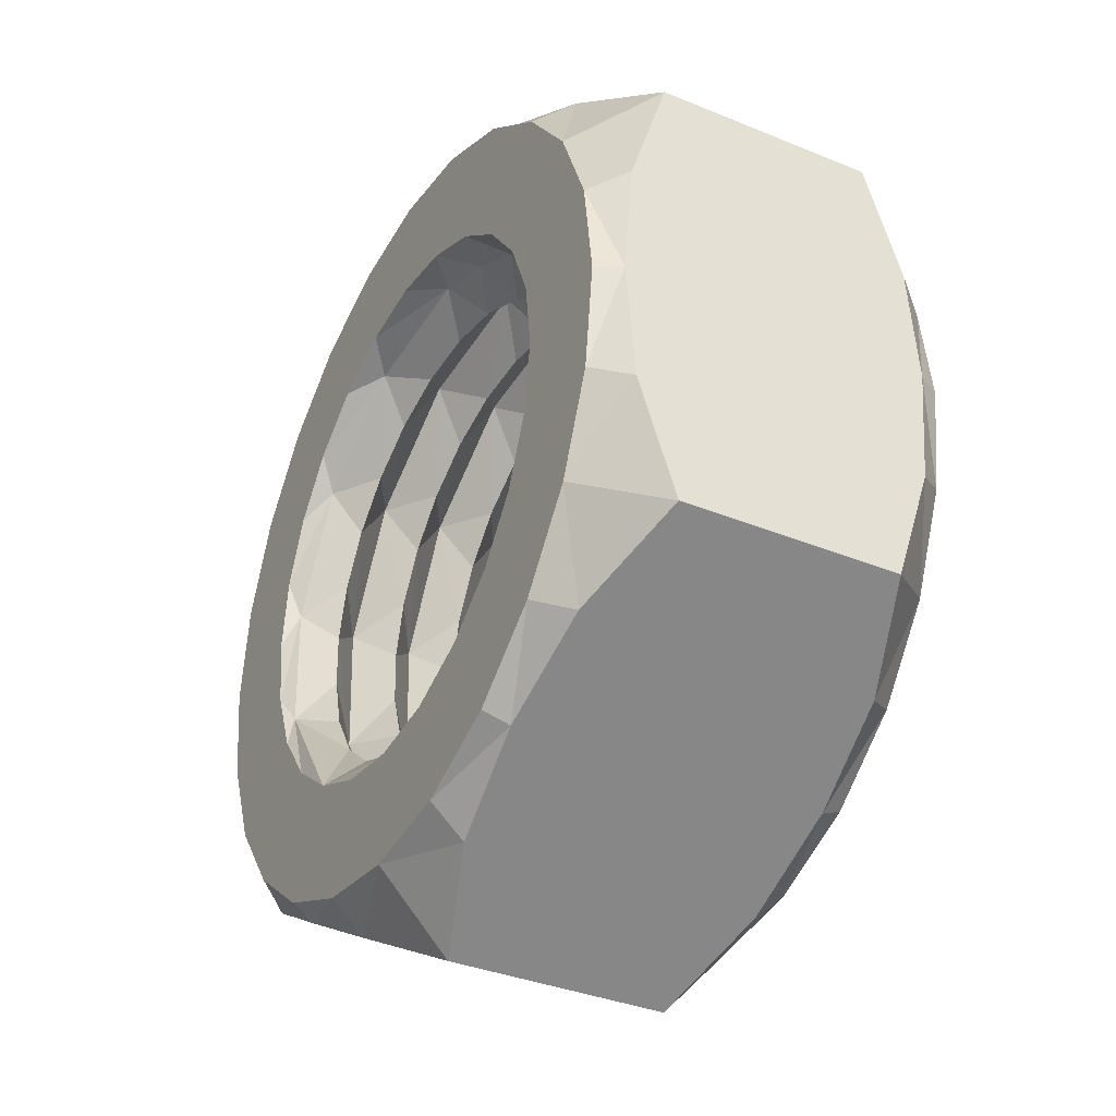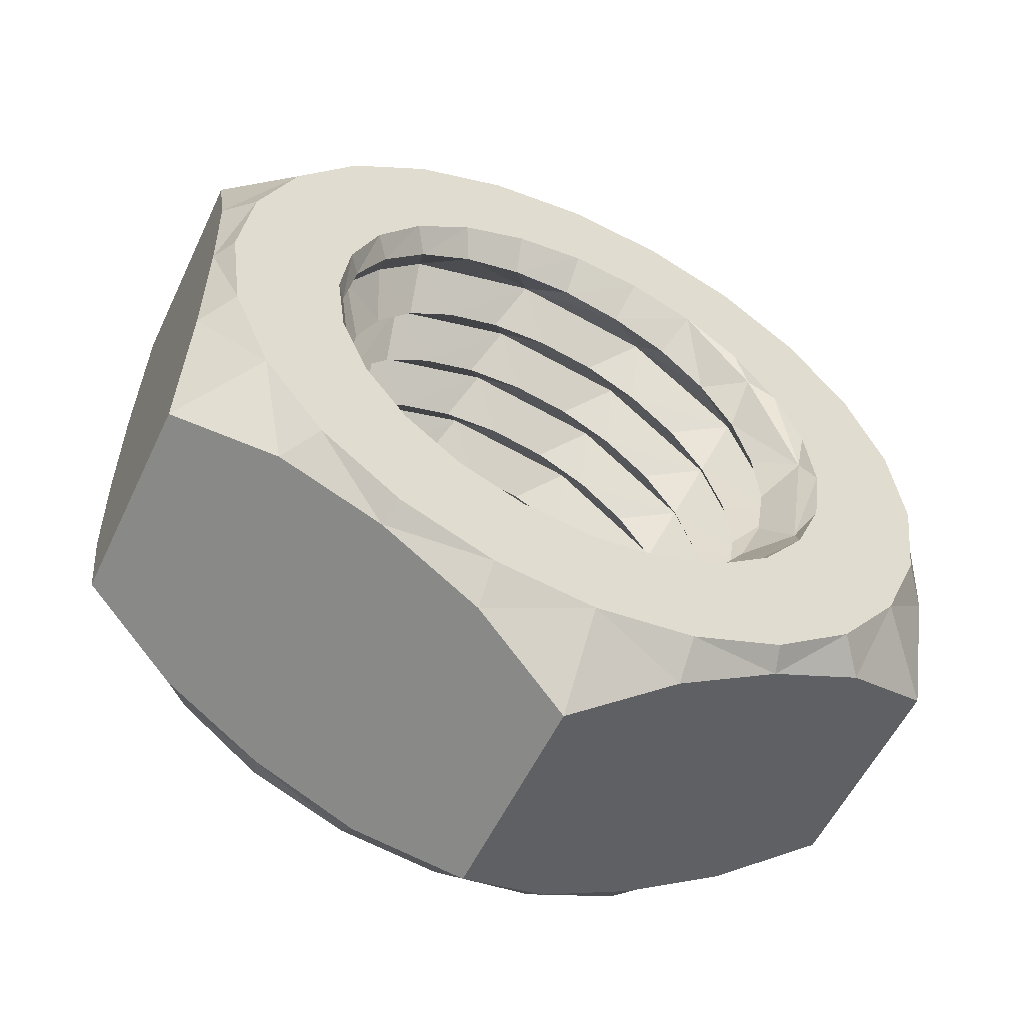
<metadata>
{"format":"obj","ext":"obj","renderer":"f3d","projection":"perspective","resolution":1024,"background":"white","views":[{"elev":-35.5,"azim":-118.5,"up":"+Y"},{"elev":-55.7,"azim":-25.1,"up":"+Y"}]}
</metadata>
<code>
v 0.07861 0.3177 -0.1131
v -7.262e-09 0.3631 0.08449
v 0.07861 0.3177 0.1131
v -3.631e-08 -0.3631 -0.08449
v 0.07861 -0.3177 0.1131
v -3.631e-08 -0.3631 0.08449
v -0.07861 -0.3177 -0.1131
v -0.07861 -0.3177 0.1131
v -0.07861 0.3177 -0.1131
v -0.07861 0.3177 0.1131
v 0.3144 -0.1815 -0.08449
v 0.3144 -0.09077 0.1131
v 0.3144 -0.1815 0.08449
v 0.3144 -7.262e-09 -0.12
v 0.3144 0.09077 0.1131
v 0.3144 -7.262e-09 0.12
v -0.1572 0.2723 -0.12
v -0.2358 0.2269 0.1131
v -0.1572 0.2723 0.12
v -0.2358 -0.2269 -0.1131
v -0.1572 -0.2723 0.12
v -0.2358 -0.2269 0.1131
v 0.1572 -0.2723 -0.12
v 0.2358 -0.2269 0.1131
v 0.1572 -0.2723 0.12
v -0.3144 0.1815 -0.08449
v -0.3144 0.09077 0.1131
v -0.3144 0.1815 0.08449
v 0.2358 0.2269 -0.1131
v 0.1572 0.2723 0.12
v 0.2358 0.2269 0.1131
v 0.3144 0.1815 -0.08449
v 0.3144 0.1815 0.08449
v -0.3144 0.09077 -0.1131
v -0.3144 7.262e-09 0.12
v -0.3144 -0.1815 -0.08449
v -0.3144 -0.1815 0.08449
v -0.2358 0.2269 -0.1131
v 0.3144 0.09077 -0.1131
v 0.3144 -0.09077 -0.1131
v -0.1572 -0.2723 -0.12
v 0.07861 -0.3177 -0.1131
v -0.3144 -0.09077 -0.1131
v -0.3144 -0.09077 0.1131
v 0.1572 0.2723 -0.12
v -0.2146 0.2146 0.1389
v -0.2629 0.1518 0.1389
v -0.07856 -0.2932 0.1389
v -3.631e-08 -0.3035 0.1389
v 0.2629 0.1518 0.1389
v 0.2146 0.2146 0.1389
v 0.2146 -0.2146 0.1389
v 0.2629 -0.1518 0.1389
v -0 0.3035 0.1389
v -0.2932 0.07856 0.1389
v -0.07856 0.2932 0.1389
v -0.1518 0.2629 0.1389
v -0.2629 -0.1518 0.1389
v -0.2146 -0.2146 0.1389
v 0.2932 0.07856 0.1389
v 0.07856 -0.2932 0.1389
v 0.07856 0.2932 0.1389
v -0.2932 -0.07856 0.1389
v 0.2932 -0.07856 0.1389
v -0.2146 0.2146 -0.1389
v -0.2629 0.1518 -0.1389
v -0.07856 -0.2932 -0.1389
v -0.1518 -0.2629 -0.1389
v -3.631e-08 -0.3035 -0.1389
v 0.2629 0.1518 -0.1389
v 0.2146 0.2146 -0.1389
v 0.1518 0.2631 -0.1389
v 0.2146 -0.2146 -0.1389
v 0.1518 -0.2629 -0.1389
v 0.2358 -0.2269 -0.1131
v 0.2629 -0.1518 -0.1389
v -0 0.3035 -0.1389
v -0.07856 0.2932 -0.1389
v -0.3144 7.262e-09 -0.12
v -0.2932 0.07856 -0.1389
v -0.3035 2.905e-08 -0.1389
v -0.1518 0.2629 -0.1389
v -0.2629 -0.1518 -0.1389
v -0.2146 -0.2144 -0.1389
v 0.2932 0.07856 -0.1389
v 0.3035 -7.262e-09 -0.1389
v 0.07856 -0.293 -0.1389
v 0.07856 0.2932 -0.1389
v -0.2932 -0.07856 -0.1389
v 0.2932 -0.07856 -0.1389
v -0.04747 -0.1768 -0.06625
v 0.02826 -0.2169 -0.08865
v -0.0841 -0.2022 -0.09297
v -0.0001276 -0.183 -0.06412
v 0.04722 -0.1768 -0.06198
v 0.133 -0.1737 -0.08438
v 0.09134 -0.1585 -0.05984
v 0.1292 -0.1294 -0.0577
v 0.2019 -0.08381 -0.0801
v 0.1583 -0.09152 -0.05557
v 0.1766 -0.0474 -0.05343
v 0.2167 0.02855 -0.07587
v 0.1828 -5.574e-05 -0.05129
v 0.1766 0.04729 -0.04916
v 0.1734 0.1332 -0.0716
v 0.1583 0.09141 -0.04702
v 0.1292 0.1293 -0.04488
v 0.08346 0.2022 -0.06728
v 0.09134 0.1584 -0.04274
v 0.04722 0.1766 -0.04061
v -0.02889 0.217 -0.06297
v -0.0001275 0.1829 -0.03847
v -0.04747 0.1766 -0.03633
v -0.1336 0.1737 -0.05873
v -0.09159 0.1584 -0.03419
v -0.1295 0.1293 -0.03206
v -0.2026 0.08375 -0.0545
v -0.1586 0.09141 -0.02992
v -0.1768 0.04729 -0.02778
v -0.2174 -0.0286 -0.05022
v -0.1831 -5.568e-05 -0.02565
v -0.1768 -0.0474 -0.02351
v -0.174 -0.1333 -0.04587
v -0.1586 -0.09152 -0.02137
v -0.1295 -0.1294 -0.01923
v -0.0841 -0.2023 -0.04164
v -0.09159 -0.1585 -0.0171
v -0.04747 -0.1768 -0.01496
v 0.02826 -0.2171 -0.0374
v -0.0001276 -0.183 -0.01282
v 0.04722 -0.1768 -0.01069
v 0.133 -0.1737 -0.03313
v 0.09134 -0.1585 -0.008549
v 0.1292 -0.1294 -0.006412
v 0.2019 -0.08381 -0.02885
v 0.1583 -0.09152 -0.004274
v 0.1766 -0.0474 -0.002137
v 0.2167 0.02855 -0.02458
v 0.1828 -5.579e-05 7.262e-09
v 0.1766 0.04729 0.002137
v 0.1734 0.1332 -0.0203
v 0.1583 0.09141 0.004274
v 0.1292 0.1293 0.006412
v 0.08346 0.2022 -0.01603
v 0.09134 0.1584 0.008549
v 0.04722 0.1766 0.01069
v -0.02889 0.217 -0.01175
v -0.0001276 0.1829 0.01282
v -0.04747 0.1766 0.01496
v -0.1336 0.1737 -0.00748
v -0.09159 0.1584 0.0171
v -0.1295 0.1293 0.01923
v -0.2026 0.08375 -0.003206
v -0.1586 0.09141 0.02137
v -0.1768 0.04729 0.02351
v -0.2174 -0.0286 0.001069
v -0.1831 -5.571e-05 0.02565
v -0.1768 -0.0474 0.02778
v -0.174 -0.1333 0.005343
v -0.1586 -0.09152 0.02992
v -0.1295 -0.1294 0.03206
v -0.0841 -0.2023 0.009617
v -0.09159 -0.1585 0.03419
v -0.04747 -0.1768 0.03633
v 0.02826 -0.2171 0.01389
v -0.0001274 -0.183 0.03847
v 0.04722 -0.1768 0.04061
v 0.133 -0.1737 0.01817
v 0.09134 -0.1585 0.04274
v 0.1292 -0.1294 0.04488
v 0.2019 -0.08381 0.02244
v 0.1583 -0.09152 0.04702
v 0.1766 -0.0474 0.04916
v 0.2167 0.02855 0.02671
v 0.1828 -5.568e-05 0.05129
v 0.1766 0.04729 0.05343
v 0.1734 0.1332 0.03099
v 0.1583 0.09141 0.05557
v 0.1292 0.1293 0.0577
v 0.08346 0.2022 0.03526
v 0.09134 0.1584 0.05984
v 0.04722 0.1766 0.06198
v -0.02889 0.217 0.03954
v -0.0001275 0.1829 0.06412
v -0.04747 0.1766 0.06625
v -0.1336 0.1737 0.04381
v -0.09159 0.1584 0.06839
v -0.1295 0.1293 0.07053
v -0.2026 0.08375 0.04809
v -0.1586 0.09141 0.07266
v -0.1768 0.04729 0.0748
v -0.2174 -0.0286 0.05236
v -0.1831 -5.584e-05 0.07694
v -0.1768 -0.0474 0.07908
v -0.174 -0.1333 0.05664
v -0.1586 -0.09152 0.08121
v -0.1295 -0.1294 0.08335
v -0.0841 -0.2023 0.06091
v -0.09159 -0.1585 0.08549
v -0.04747 -0.1768 0.08762
v 0.02826 -0.2171 0.06518
v -0.0001273 -0.183 0.08976
v 0.04722 -0.1768 0.0919
v 0.133 -0.1737 0.06946
v 0.09134 -0.1585 0.09404
v 0.1292 -0.1294 0.09617
v 0.2019 -0.08381 0.07373
v 0.1583 -0.09152 0.09831
v 0.1766 -0.0474 0.1004
v 0.2167 0.02855 0.07801
v 0.1828 -5.579e-05 0.1026
v 0.1766 0.04729 0.1047
v 0.1606 0.09281 0.1069
v 0.1327 0.133 0.109
v 0.1734 0.1332 0.08228
v 0.08346 0.2022 0.08656
v 0.0945 0.1644 0.1111
v 0.04871 0.1833 0.1133
v -0.02889 0.217 0.09083
v -7.262e-09 0.2155 0.1389
v -0.05026 0.1862 0.1175
v -0.0003864 0.1914 0.1154
v 0.1078 -0.1867 0.1389
v 0.02714 -0.207 0.1164
v 0.05579 -0.2082 0.1389
v -3.631e-08 -0.2155 0.1389
v -0.1336 0.1737 0.0951
v -0.1705 0.13 0.09733
v -0.1977 0.0819 0.09938
v -0.2087 0.02695 0.1016
v -0.2104 -0.02769 0.1037
v -0.1942 -0.08013 0.1058
v -0.167 -0.1281 0.1079
v -0.08 -0.1929 0.1122
v 0.127 -0.1656 0.1208
v 0.2082 -0.05579 0.1389
v 0.1928 -0.07989 0.125
v 0.1867 -0.1078 0.1389
v 0.1524 0.1524 0.1389
v 0.1078 0.1867 0.1389
v 0.1656 0.1276 0.1336
v 0.1867 0.1078 0.1389
v 0.2069 0.02725 0.1293
v 0.2082 0.05579 0.1389
v 0.2155 -7.262e-09 0.1389
v 0.1524 -0.1524 0.1389
v -0.05579 -0.2082 0.1389
v -0.05579 0.2082 0.1389
v -0.09787 0.169 0.1197
v -0.1078 0.1867 0.1389
v -0.1404 0.1402 0.1218
v -0.1524 0.1524 0.1389
v -0.1743 0.1005 0.124
v 0.05579 0.2082 0.1389
v -0.1867 -0.1078 0.1389
v -0.2082 -0.05579 0.1389
v 0.1518 0.2629 0.1389
v 0.3035 -7.262e-09 0.1389
v -0.1867 0.1078 0.1389
v 0.1518 -0.2629 0.1389
v -0.1078 -0.1867 0.1389
v -0.1518 -0.2629 0.1389
v -0.3035 2.905e-08 0.1389
v -0.2155 2.178e-08 0.1389
v -0.1524 -0.1524 0.1389
v -0.2082 0.05579 0.1389
v -0.198 0.05302 0.1261
v -0.2077 -1.844e-06 0.1282
v -0.2022 -0.05417 0.1304
v -0.1831 -0.1054 0.1325
v -0.1831 -5.568e-05 -0.07694
v -0.2072 0.02989 -0.1036
v -0.1768 0.04729 -0.07908
v -0.1956 -0.0783 -0.09945
v -0.1586 -0.09152 -0.07266
v -0.1698 -0.1303 -0.09716
v -0.1295 -0.1294 -0.07053
v -0.09159 -0.1585 -0.06839
v 0.1327 -0.1331 -0.109
v 0.0945 -0.1645 -0.1111
v 0.1766 -0.0474 -0.1047
v 0.1606 -0.09292 -0.1069
v 0.1828 -5.574e-05 -0.1026
v 0.1766 0.04729 -0.1004
v 0.1583 0.09141 -0.09831
v 0.1292 0.1293 -0.09617
v 0.09134 0.1584 -0.09404
v 0.04722 0.1766 -0.0919
v -0.0001275 0.1829 -0.08976
v -0.04747 0.1766 -0.08762
v -0.09159 0.1584 -0.08549
v -0.1295 0.1296 -0.08335
v -0.1586 0.09141 -0.08121
v -0.1768 -0.0474 -0.0748
v 0.04871 -0.1831 -0.1133
v -0.0003863 -0.1911 -0.1154
v 8.714e-08 -0.2153 -0.1389
v -0.05026 -0.186 -0.1175
v 0.05579 0.2084 -0.1389
v 0.1078 0.1869 -0.1389
v 0.07978 0.1931 -0.1186
v -0.02736 0.2072 -0.1143
v 6.536e-08 0.2158 -0.1389
v -0.1646 0.127 -0.1079
v -0.1272 0.1657 -0.11
v -0.0782 0.1913 -0.1122
v 0.1655 0.1273 -0.1229
v 0.2082 0.05603 -0.1389
v 0.1867 0.108 -0.1389
v 0.1524 -0.1522 -0.1389
v 0.1928 -0.07989 -0.1314
v 0.1867 -0.1075 -0.1389
v 0.2082 -0.05555 -0.1389
v 0.2069 0.02749 -0.1272
v 0.2155 0.0002421 -0.1389
v 0.1078 -0.1864 -0.1389
v 0.1524 0.1527 -0.1389
v -0.1078 0.1869 -0.1389
v -0.05579 -0.208 -0.1389
v -0.09787 -0.1687 -0.1197
v -0.1078 -0.1864 -0.1389
v -0.1404 -0.1399 -0.1218
v -0.1524 -0.1522 -0.1389
v -0.1743 -0.1003 -0.124
v 0.05579 -0.208 -0.1389
v -0.2082 0.05603 -0.1389
v -0.1867 0.108 -0.1389
v -0.1867 -0.1075 -0.1389
v -0.2155 0.0002421 -0.1389
v -0.1524 0.1527 -0.1389
v -0.2082 -0.05555 -0.1389
v -0.05579 0.2084 -0.1389
v -0.1835 0.1059 -0.1325
v -0.198 -0.05278 -0.1261
v -0.2104 -0.02757 -0.1015
v -0.2077 0.0002439 -0.1282
v -0.2022 0.05441 -0.1304
v -0.1944 0.08065 -0.1058
v -7.262e-09 0.3631 -0.08449
f 1 2 3
f 4 5 6
f 7 6 8
f 2 9 10
f 11 12 13
f 14 15 16
f 17 18 19
f 20 21 22
f 23 24 25
f 26 27 28
f 29 30 31
f 32 31 33
f 34 35 27
f 24 11 13
f 36 22 37
f 38 28 18
f 39 33 15
f 40 16 12
f 9 19 10
f 41 8 21
f 42 25 5
f 35 43 44
f 45 3 30
f 46 19 18
f 47 18 28
f 48 21 8
f 49 8 6
f 31 50 33
f 30 51 31
f 52 25 24
f 53 24 13
f 10 54 2
f 35 55 27
f 56 19 57
f 58 22 59
f 60 16 15
f 21 59 22
f 50 15 33
f 49 5 61
f 62 30 3
f 25 61 5
f 54 3 2
f 63 35 44
f 58 44 37
f 53 12 64
f 16 64 12
f 47 27 55
f 17 65 38
f 66 38 65
f 67 41 68
f 7 69 4
f 29 70 71
f 45 71 72
f 73 23 74
f 75 76 11
f 9 77 78
f 79 80 81
f 17 78 82
f 20 83 84
f 85 14 86
f 41 84 68
f 70 39 85
f 42 69 87
f 88 45 72
f 23 87 74
f 77 1 88
f 79 89 43
f 83 43 89
f 40 76 90
f 14 90 86
f 34 66 80
f 91 92 93
f 94 95 92
f 95 96 92
f 97 98 96
f 98 99 96
f 100 101 99
f 101 102 99
f 103 104 102
f 104 105 102
f 106 107 105
f 107 108 105
f 109 110 108
f 110 111 108
f 112 113 111
f 113 114 111
f 115 116 114
f 116 117 114
f 118 119 117
f 119 120 117
f 121 122 120
f 122 123 120
f 124 125 123
f 125 126 123
f 127 128 126
f 128 129 126
f 130 131 129
f 131 132 129
f 133 134 132
f 134 135 132
f 136 137 135
f 137 138 135
f 139 140 138
f 140 141 138
f 142 143 141
f 143 144 141
f 145 146 144
f 146 147 144
f 148 149 147
f 149 150 147
f 151 152 150
f 152 153 150
f 154 155 153
f 155 156 153
f 157 158 156
f 158 159 156
f 160 161 159
f 161 162 159
f 163 164 162
f 164 165 162
f 166 167 165
f 167 168 165
f 169 170 168
f 170 171 168
f 172 173 171
f 173 174 171
f 175 176 174
f 176 177 174
f 178 179 177
f 179 180 177
f 181 182 180
f 182 183 180
f 184 185 183
f 185 186 183
f 187 188 186
f 188 189 186
f 190 191 189
f 191 192 189
f 193 194 192
f 194 195 192
f 196 197 195
f 197 198 195
f 199 200 198
f 200 201 198
f 202 203 201
f 203 204 201
f 205 206 204
f 206 207 204
f 208 209 207
f 209 210 207
f 211 212 210
f 213 210 212
f 213 214 215
f 214 216 215
f 217 218 216
f 218 219 216
f 220 221 222
f 223 224 225
f 226 225 224
f 126 94 91
f 129 95 94
f 129 97 95
f 132 98 97
f 132 100 98
f 135 101 100
f 135 103 101
f 138 104 103
f 138 106 104
f 141 107 106
f 141 109 107
f 144 110 109
f 144 112 110
f 147 113 112
f 147 115 113
f 150 116 115
f 150 118 116
f 153 119 118
f 153 121 119
f 156 122 121
f 156 124 122
f 159 125 124
f 159 127 125
f 162 128 127
f 162 130 128
f 165 131 130
f 165 133 131
f 168 134 133
f 168 136 134
f 171 137 136
f 171 139 137
f 174 140 139
f 174 142 140
f 177 143 142
f 177 145 143
f 180 146 145
f 180 148 146
f 183 149 148
f 183 151 149
f 186 152 151
f 186 154 152
f 189 155 154
f 189 157 155
f 192 158 157
f 192 160 158
f 195 161 160
f 195 163 161
f 198 164 163
f 198 166 164
f 201 167 166
f 201 169 167
f 204 170 169
f 204 172 170
f 207 173 172
f 207 175 173
f 210 176 175
f 210 178 176
f 215 179 178
f 215 181 179
f 216 182 181
f 216 184 182
f 219 185 184
f 219 187 185
f 227 188 187
f 227 228 188
f 229 191 190
f 230 191 229
f 193 231 194
f 232 194 231
f 233 199 197
f 234 200 199
f 234 202 200
f 224 203 202
f 224 205 203
f 235 206 205
f 235 208 206
f 236 237 238
f 239 240 241
f 242 239 241
f 242 243 244
f 245 244 243
f 245 237 236
f 240 218 217
f 208 237 209
f 238 235 246
f 223 246 235
f 226 234 247
f 248 249 221
f 250 251 249
f 252 253 251
f 222 221 219
f 254 222 218
f 63 255 256
f 64 238 53
f 62 240 257
f 56 250 248
f 49 225 226
f 258 244 245
f 51 240 239
f 59 255 58
f 46 259 252
f 52 223 260
f 64 245 236
f 55 259 47
f 54 254 62
f 48 261 262
f 61 223 225
f 50 244 60
f 263 256 264
f 59 261 265
f 52 238 246
f 54 248 220
f 263 266 55
f 48 226 247
f 51 242 50
f 46 250 57
f 234 261 247
f 237 211 209
f 243 212 211
f 243 213 212
f 241 214 213
f 261 233 265
f 240 214 241
f 249 219 221
f 249 251 227
f 251 228 227
f 229 253 267
f 196 233 197
f 230 267 268
f 268 231 230
f 269 232 231
f 259 267 253
f 266 268 267
f 264 269 268
f 256 270 269
f 255 265 270
f 271 272 273
f 274 275 276
f 275 277 276
f 277 93 276
f 278 91 93
f 96 279 280
f 99 279 96
f 99 281 282
f 99 283 281
f 102 284 283
f 102 285 284
f 105 286 285
f 105 287 286
f 108 288 287
f 108 289 288
f 111 290 289
f 111 291 290
f 114 292 291
f 114 293 292
f 117 273 293
f 117 271 273
f 120 294 271
f 120 275 294
f 123 277 275
f 123 278 277
f 126 91 278
f 280 92 96
f 295 296 92
f 297 298 296
f 299 300 301
f 299 302 303
f 293 304 292
f 292 305 291
f 306 291 305
f 302 288 289
f 301 287 288
f 301 286 287
f 307 285 286
f 308 307 309
f 310 311 312
f 313 312 311
f 313 314 315
f 308 315 314
f 316 295 280
f 307 284 285
f 317 309 307
f 317 301 300
f 318 306 305
f 319 320 298
f 321 322 320
f 323 324 322
f 296 93 92
f 325 296 295
f 66 326 80
f 70 308 309
f 87 316 74
f 68 319 67
f 77 299 303
f 86 313 315
f 73 316 310
f 65 327 66
f 83 323 84
f 71 300 72
f 85 315 308
f 89 328 83
f 87 297 325
f 78 318 82
f 88 300 299
f 90 312 313
f 80 329 81
f 82 330 65
f 71 309 317
f 67 297 69
f 81 331 89
f 77 332 78
f 76 310 312
f 84 321 68
f 330 305 304
f 314 283 284
f 314 281 283
f 311 282 281
f 311 279 282
f 304 333 330
f 316 280 279
f 298 320 93
f 320 276 93
f 322 324 276
f 274 324 334
f 335 334 336
f 272 336 337
f 290 302 289
f 328 334 324
f 331 336 334
f 329 337 336
f 326 333 337
f 327 330 333
f 44 36 37
f 233 270 265
f 302 332 303
f 273 338 293
f 294 335 271
f 337 338 272
f 228 251 253
f 253 229 228
f 190 228 229
f 188 228 190
f 1 339 2
f 4 42 5
f 7 4 6
f 2 339 9
f 11 40 12
f 14 39 15
f 17 38 18
f 20 41 21
f 23 75 24
f 26 34 27
f 29 45 30
f 32 29 31
f 34 79 35
f 24 75 11
f 36 20 22
f 38 26 28
f 39 32 33
f 40 14 16
f 9 17 19
f 41 7 8
f 42 23 25
f 35 79 43
f 45 1 3
f 46 57 19
f 47 46 18
f 48 262 21
f 49 48 8
f 31 51 50
f 30 257 51
f 52 260 25
f 53 52 24
f 10 56 54
f 35 263 55
f 56 10 19
f 58 37 22
f 60 258 16
f 21 262 59
f 50 60 15
f 49 6 5
f 62 257 30
f 25 260 61
f 54 62 3
f 63 263 35
f 58 63 44
f 53 13 12
f 16 258 64
f 47 28 27
f 17 82 65
f 66 26 38
f 67 7 41
f 7 67 69
f 29 32 70
f 45 29 71
f 73 75 23
f 75 73 76
f 9 339 77
f 79 34 80
f 17 9 78
f 20 36 83
f 85 39 14
f 41 20 84
f 70 32 39
f 42 4 69
f 88 1 45
f 23 42 87
f 77 339 1
f 79 81 89
f 83 36 43
f 40 11 76
f 14 40 90
f 34 26 66
f 91 94 92
f 95 97 96
f 98 100 99
f 101 103 102
f 104 106 105
f 107 109 108
f 110 112 111
f 113 115 114
f 116 118 117
f 119 121 120
f 122 124 123
f 125 127 126
f 128 130 129
f 131 133 132
f 134 136 135
f 137 139 138
f 140 142 141
f 143 145 144
f 146 148 147
f 149 151 150
f 152 154 153
f 155 157 156
f 158 160 159
f 161 163 162
f 164 166 165
f 167 169 168
f 170 172 171
f 173 175 174
f 176 178 177
f 179 181 180
f 182 184 183
f 185 187 186
f 188 190 189
f 191 193 192
f 194 196 195
f 197 199 198
f 200 202 201
f 203 205 204
f 206 208 207
f 209 211 210
f 213 215 210
f 214 217 216
f 218 222 219
f 220 248 221
f 223 235 224
f 126 129 94
f 129 132 97
f 132 135 100
f 135 138 103
f 138 141 106
f 141 144 109
f 144 147 112
f 147 150 115
f 150 153 118
f 153 156 121
f 156 159 124
f 159 162 127
f 162 165 130
f 165 168 133
f 168 171 136
f 171 174 139
f 174 177 142
f 177 180 145
f 180 183 148
f 183 186 151
f 186 189 154
f 189 192 157
f 192 195 160
f 195 198 163
f 198 201 166
f 201 204 169
f 204 207 172
f 207 210 175
f 210 215 178
f 215 216 181
f 216 219 184
f 219 227 187
f 230 193 191
f 193 230 231
f 232 196 194
f 233 234 199
f 234 224 202
f 224 235 205
f 235 237 208
f 242 241 243
f 245 243 237
f 240 254 218
f 238 237 235
f 226 224 234
f 248 250 249
f 250 252 251
f 252 259 253
f 254 220 222
f 63 58 255
f 64 236 238
f 62 254 240
f 56 57 250
f 49 61 225
f 258 60 244
f 51 257 240
f 59 265 255
f 46 47 259
f 52 246 223
f 64 258 245
f 55 266 259
f 54 220 254
f 48 247 261
f 61 260 223
f 50 242 244
f 263 63 256
f 59 262 261
f 52 53 238
f 54 56 248
f 263 264 266
f 48 49 226
f 51 239 242
f 46 252 250
f 237 243 211
f 243 241 213
f 261 234 233
f 240 217 214
f 249 227 219
f 196 232 233
f 230 229 267
f 268 269 231
f 269 270 232
f 259 266 267
f 266 264 268
f 264 256 269
f 256 255 270
f 271 335 272
f 274 294 275
f 277 278 93
f 99 282 279
f 99 102 283
f 102 105 285
f 105 108 287
f 108 111 289
f 111 114 291
f 114 117 293
f 117 120 271
f 120 123 275
f 123 126 278
f 280 295 92
f 297 319 298
f 299 301 302
f 293 338 304
f 292 304 305
f 306 290 291
f 302 301 288
f 301 307 286
f 308 314 307
f 310 316 311
f 313 311 314
f 316 325 295
f 307 314 284
f 317 307 301
f 318 332 306
f 319 321 320
f 321 323 322
f 323 328 324
f 296 298 93
f 325 297 296
f 66 327 326
f 70 85 308
f 87 325 316
f 68 321 319
f 77 88 299
f 86 90 313
f 73 74 316
f 65 330 327
f 83 328 323
f 71 317 300
f 85 86 315
f 89 331 328
f 87 69 297
f 78 332 318
f 88 72 300
f 90 76 312
f 80 326 329
f 82 318 330
f 71 70 309
f 67 319 297
f 81 329 331
f 77 303 332
f 76 73 310
f 84 323 321
f 330 318 305
f 314 311 281
f 311 316 279
f 304 338 333
f 320 322 276
f 274 276 324
f 335 274 334
f 272 335 336
f 290 306 302
f 328 331 334
f 331 329 336
f 329 326 337
f 326 327 333
f 44 43 36
f 233 232 270
f 302 306 332
f 273 272 338
f 294 274 335
f 337 333 338

</code>
